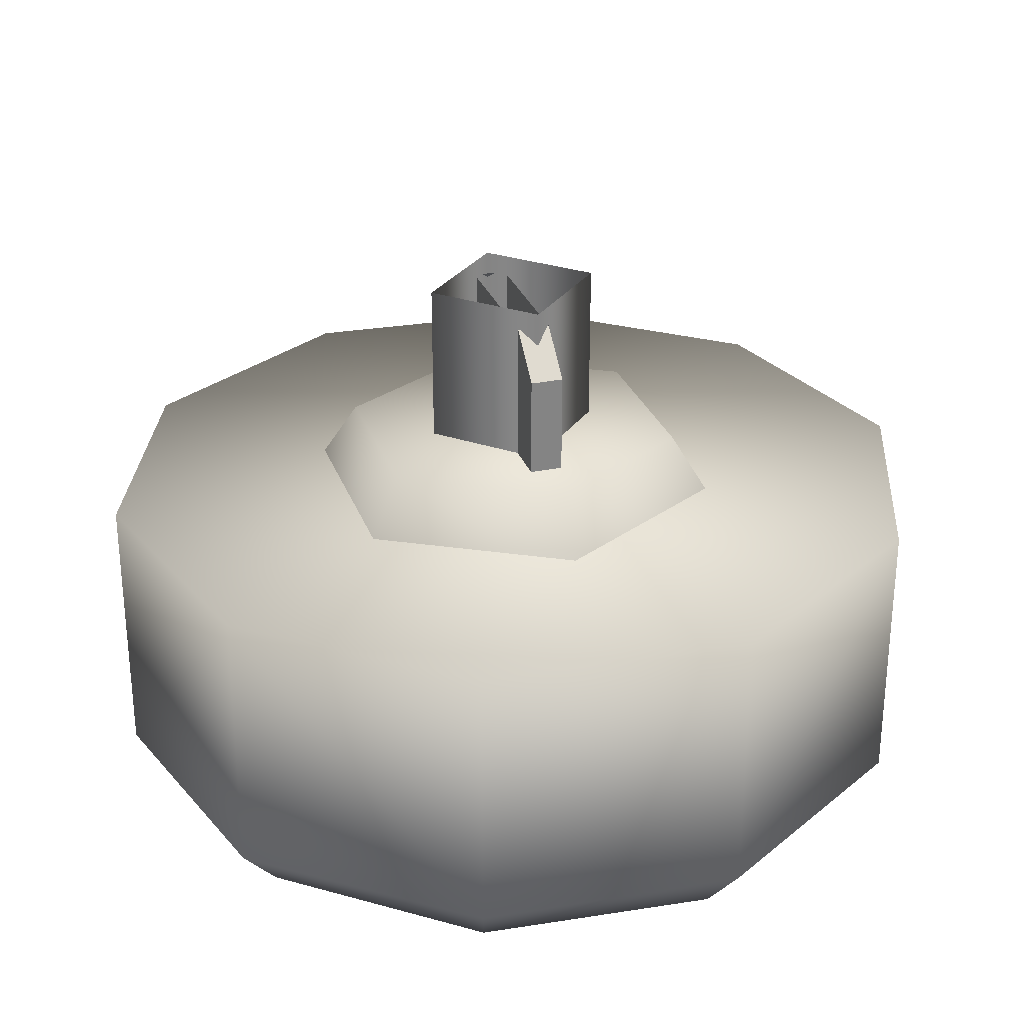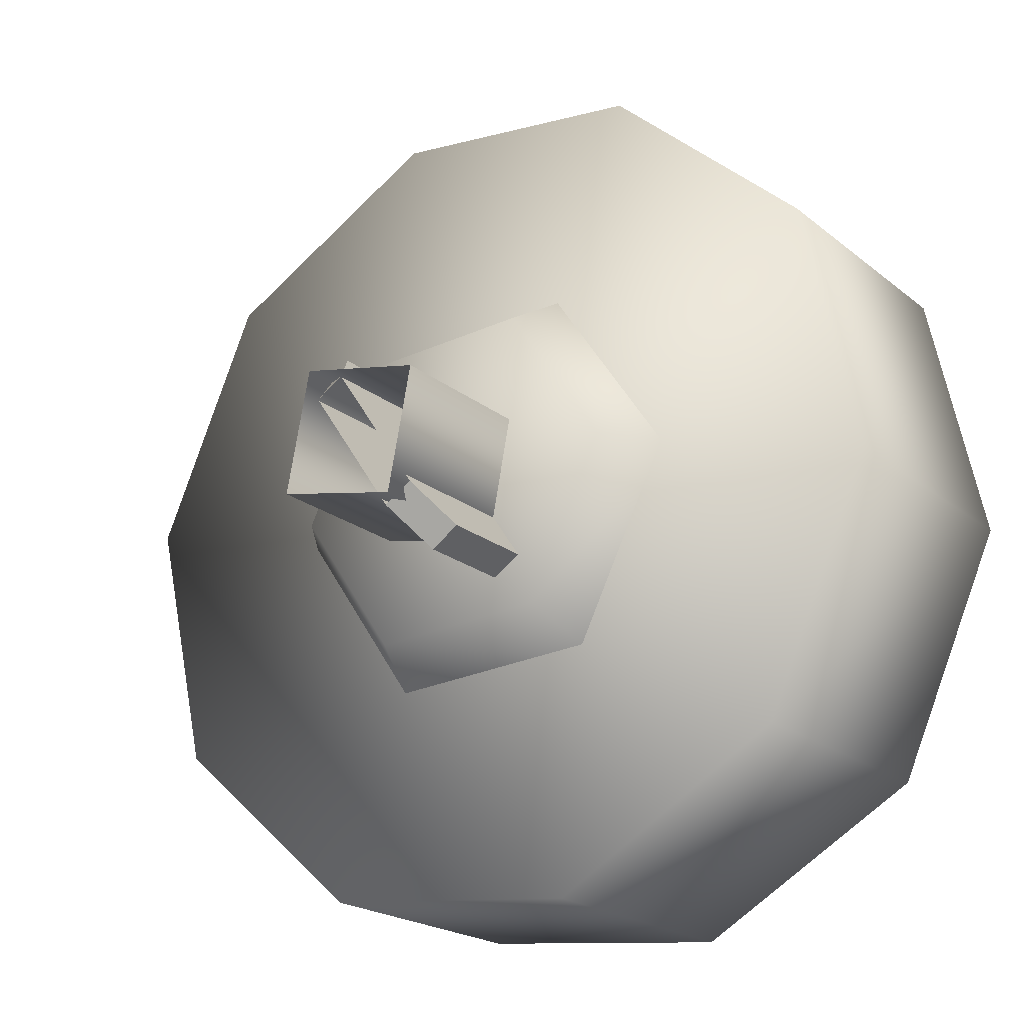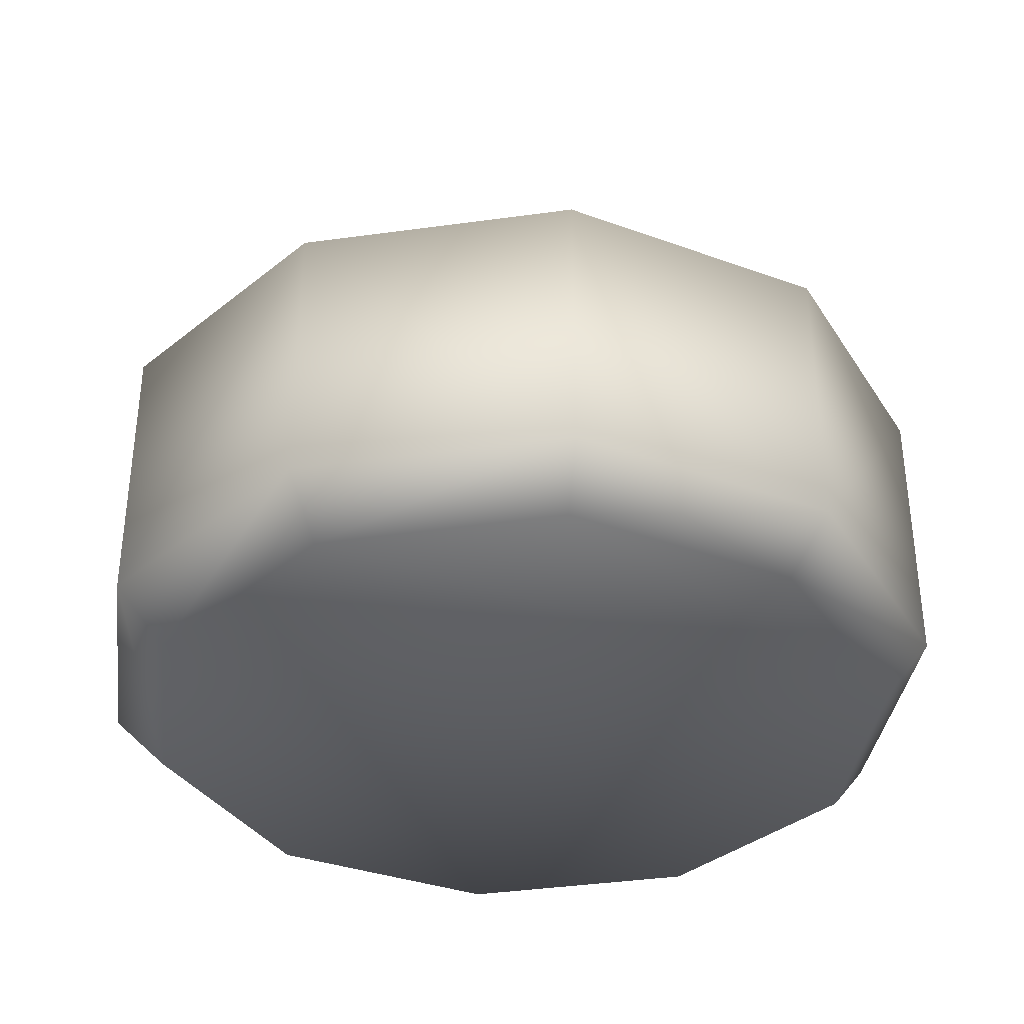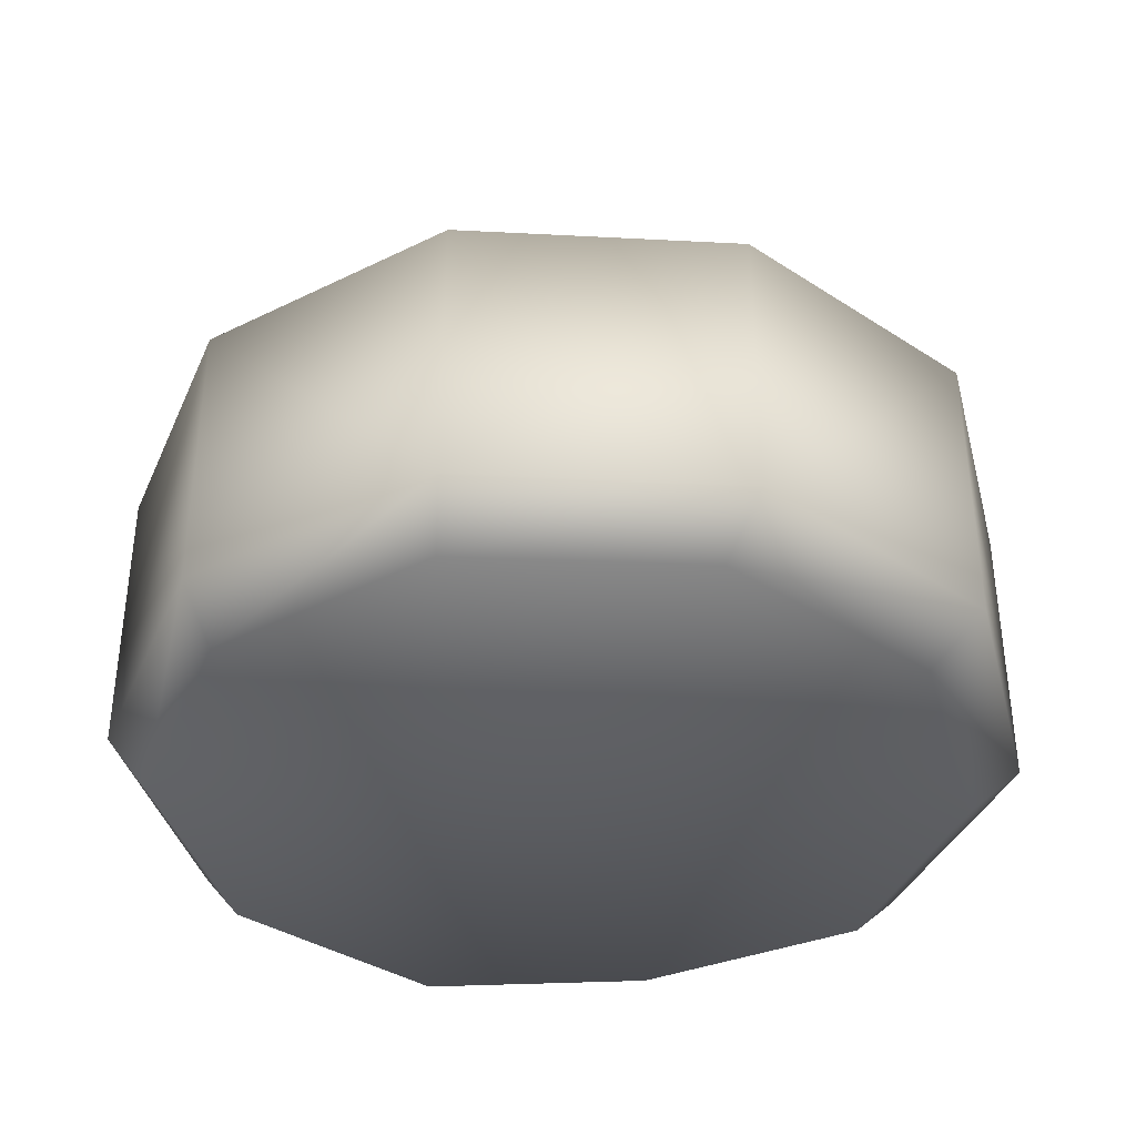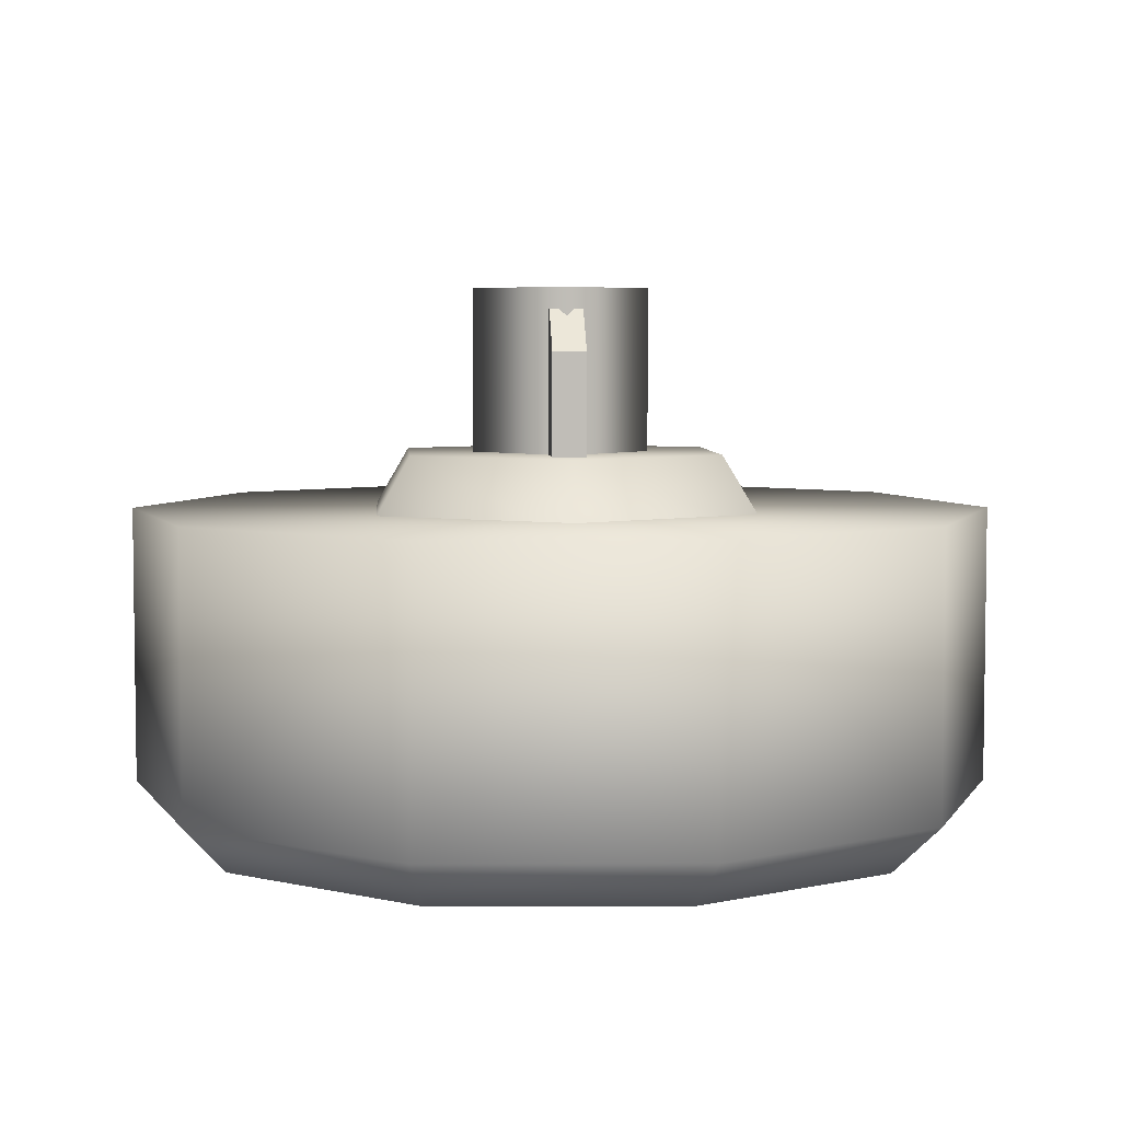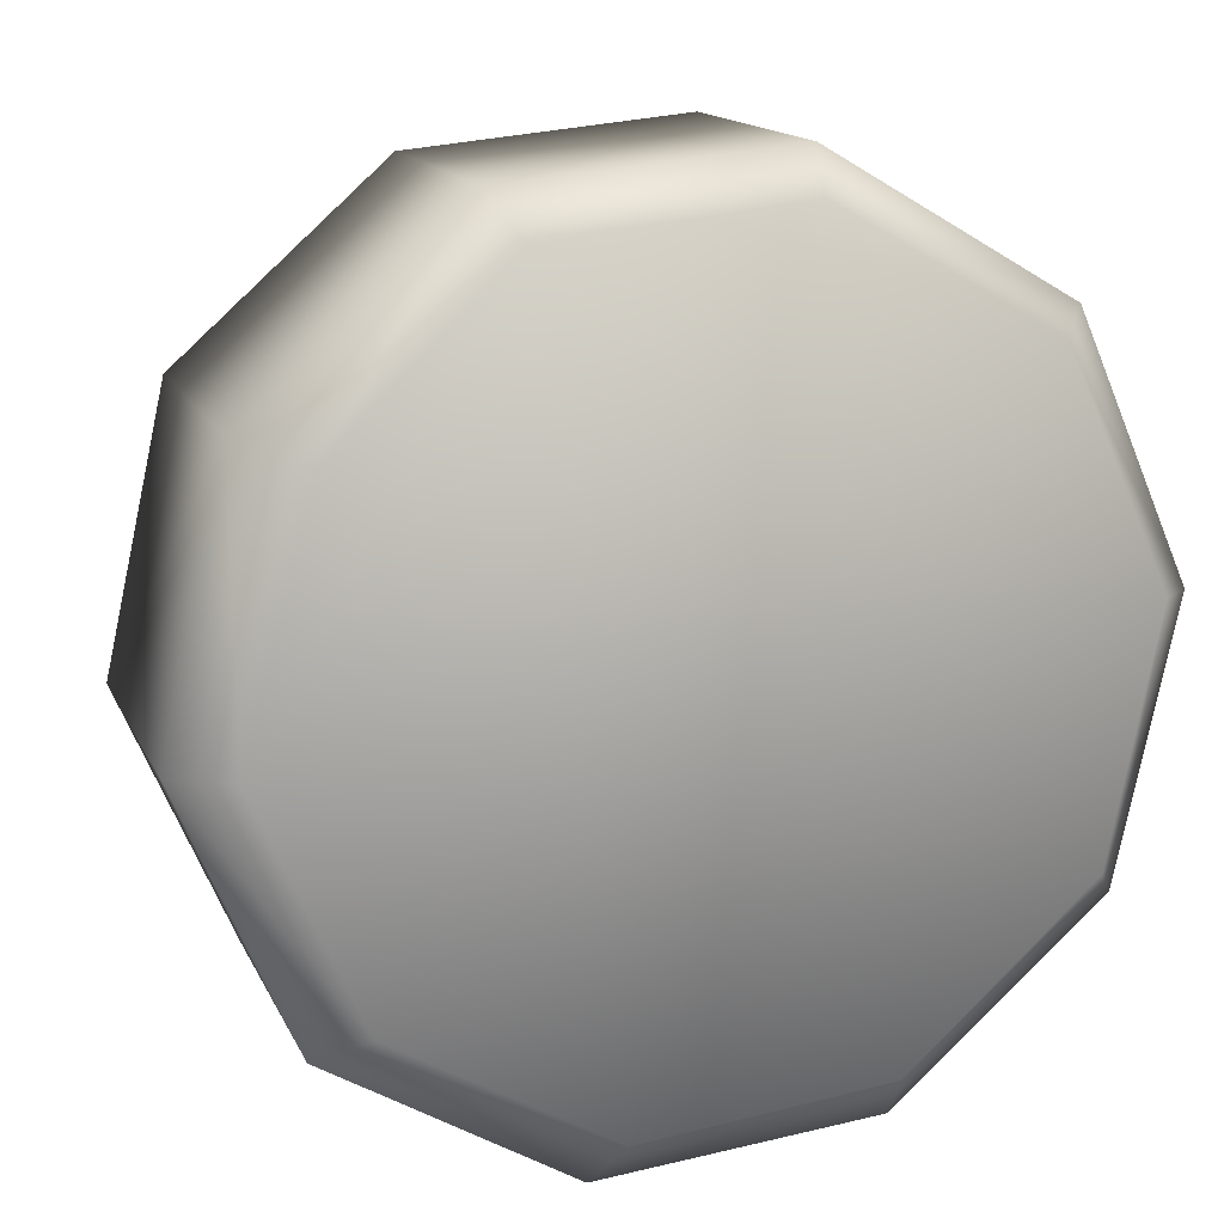
<metadata>
{"format":"obj","ext":"obj","renderer":"f3d","projection":"perspective","resolution":1024,"background":"white","views":[{"elev":28.4,"azim":-163.7,"up":"+Z"},{"elev":-20.1,"azim":34.6,"up":"+Y"},{"elev":-35.8,"azim":76.8,"up":"+Z"},{"elev":-37.7,"azim":-45.3,"up":"+Z"},{"elev":5.1,"azim":30.0,"up":"+Z"},{"elev":14.5,"azim":162.3,"up":"+Y"}]}
</metadata>
<code>
g wheel_low_Cylinder.002
v -0.3329 0.4018 -1.581
v -0.6941 0.7214 -1.581
v -0.7985 1.192 -1.581
v -0.6061 1.635 -1.581
v -0.1905 1.879 -1.581
v 0.2896 1.833 -1.581
v 0.6508 1.514 -1.581
v 0.5628 0.6003 -1.581
v -0.317 0.4961 -2.173
v -0.3329 0.4018 -2.084
v -0.6345 0.7858 -2.173
v -0.6941 0.7214 -2.084
v -0.7211 1.207 -2.173
v -0.7985 1.192 -2.084
v -0.5437 1.598 -2.173
v -0.6061 1.635 -2.084
v -0.17 1.811 -2.173
v -0.1905 1.879 -2.084
v 0.2571 1.763 -2.173
v 0.2896 1.833 -2.084
v 0.6508 1.514 -2.084
v 0.4838 0.6608 -2.173
v 0.5628 0.6003 -2.084
v 0.1472 0.3555 -1.581
v 0.1472 0.3555 -2.084
v 0.1101 0.4484 -2.173
v 0.7552 1.043 -1.581
v 0.7552 1.043 -2.084
v 0.6612 1.052 -2.173
v 0.5475 1.475 -2.159
v 0.2066 0.7787 -1.615
v 0.1563 0.8534 -1.478
v -0.2009 0.7504 -1.615
v 0.3858 1.146 -1.615
v 0.2961 1.14 -1.478
v 0.1576 1.485 -1.615
v 0.1181 1.404 -1.478
v -0.2499 1.456 -1.615
v -0.1996 1.382 -1.478
v -0.4291 1.089 -1.615
v -0.3394 1.095 -1.478
v -0.1614 0.8313 -1.478
v -0.1653 1.277 -1.565
v -0.1653 1.277 -1.295
v 0.07968 0.9135 -1.565
v -0.1156 1.311 -1.565
v -0.1156 1.311 -1.295
v 0.1294 0.947 -1.565
v 0.1294 0.947 -1.295
v 0.08414 1.014 -1.22
v 0.07968 0.9135 -1.295
v 0.03446 0.9806 -1.22
v -0.1201 1.21 -1.22
v -0.07041 1.243 -1.22
v 0.06728 0.9855 -1.552
v 0.06728 0.9855 -1.183
v -0.1536 1.029 -1.552
v 0.1103 1.206 -1.552
v 0.1103 1.206 -1.183
v -0.1106 1.249 -1.552
v -0.1106 1.249 -1.183
v -0.1536 1.029 -1.183
g wheel_low_textures
f 3 4 16 14
f 18 5 6 20
f 28 27 8 23
f 6 7 21 20
f 1 2 12 10
f 4 5 18 16
f 12 2 3 14
f 10 12 11 9
f 12 14 13 11
f 14 16 15 13
f 16 18 17 15
f 18 20 19 17
f 19 30 29 22 26 9 11 13 15 17
f 28 23 22 29
f 25 10 9 26
f 24 1 10 25
f 8 24 25 23
f 23 25 26 22
f 21 7 27 28
f 3 2 1 24 8 27 7 6 5 4
f 21 28 29 30
f 20 21 30 19
f 34 35 32 31
f 31 32 42 33
f 36 37 35 34
f 38 39 37 36
f 40 41 39 38
f 33 42 41 40
f 42 32 35 37 39 41
f 47 46 43 44
f 45 51 52 53 44 43
f 49 48 46 47 54 50
f 51 45 48 49
f 49 50 52 51
f 44 53 54 47
f 58 59 56 55
f 55 56 62 57
f 60 61 59 58
f 57 62 61 60

</code>
